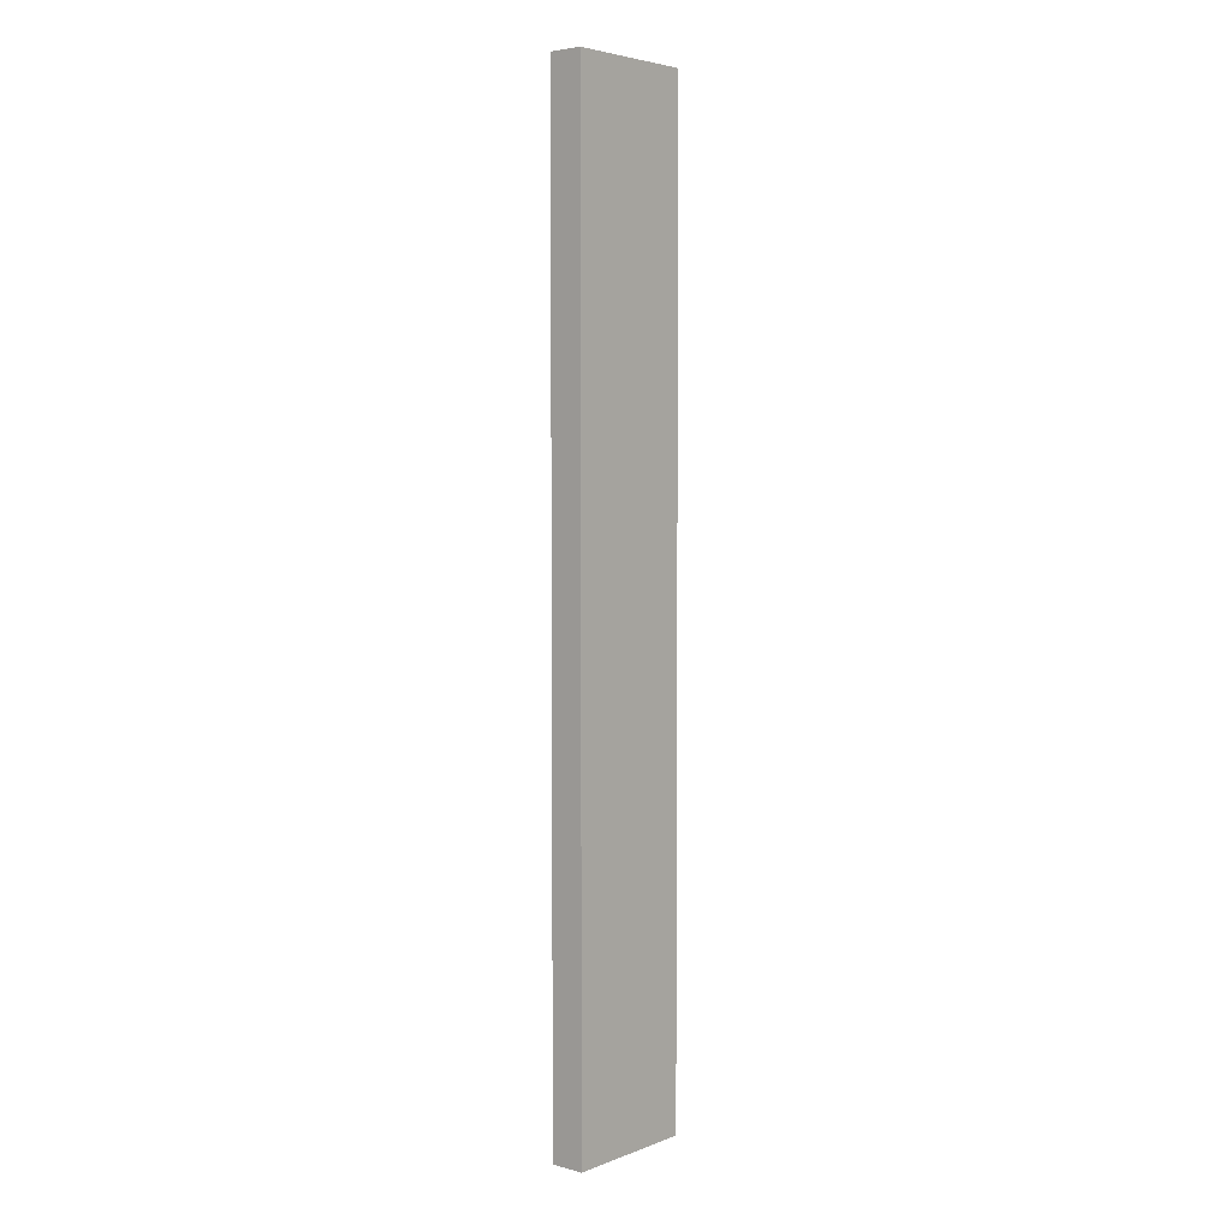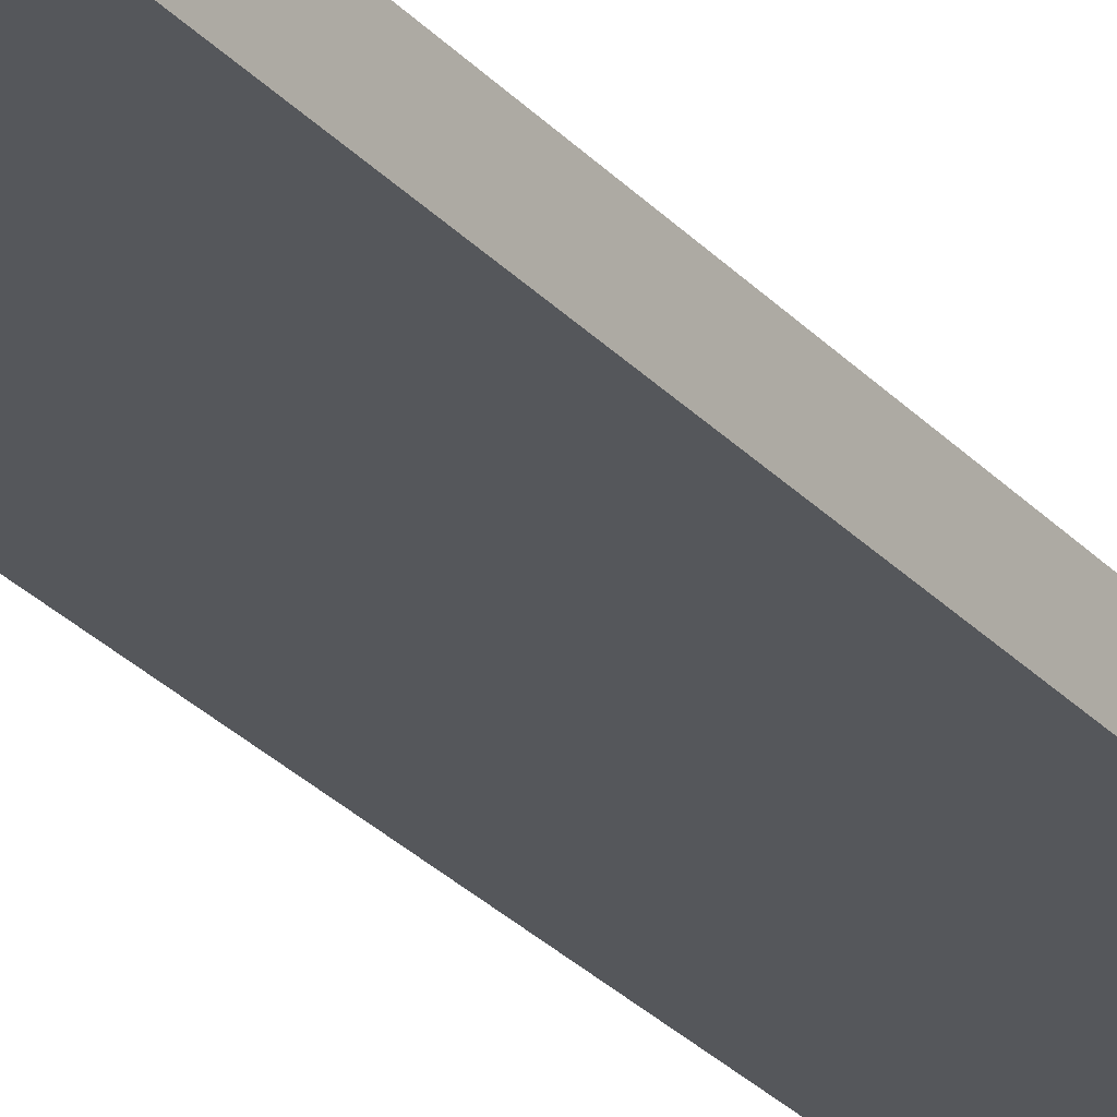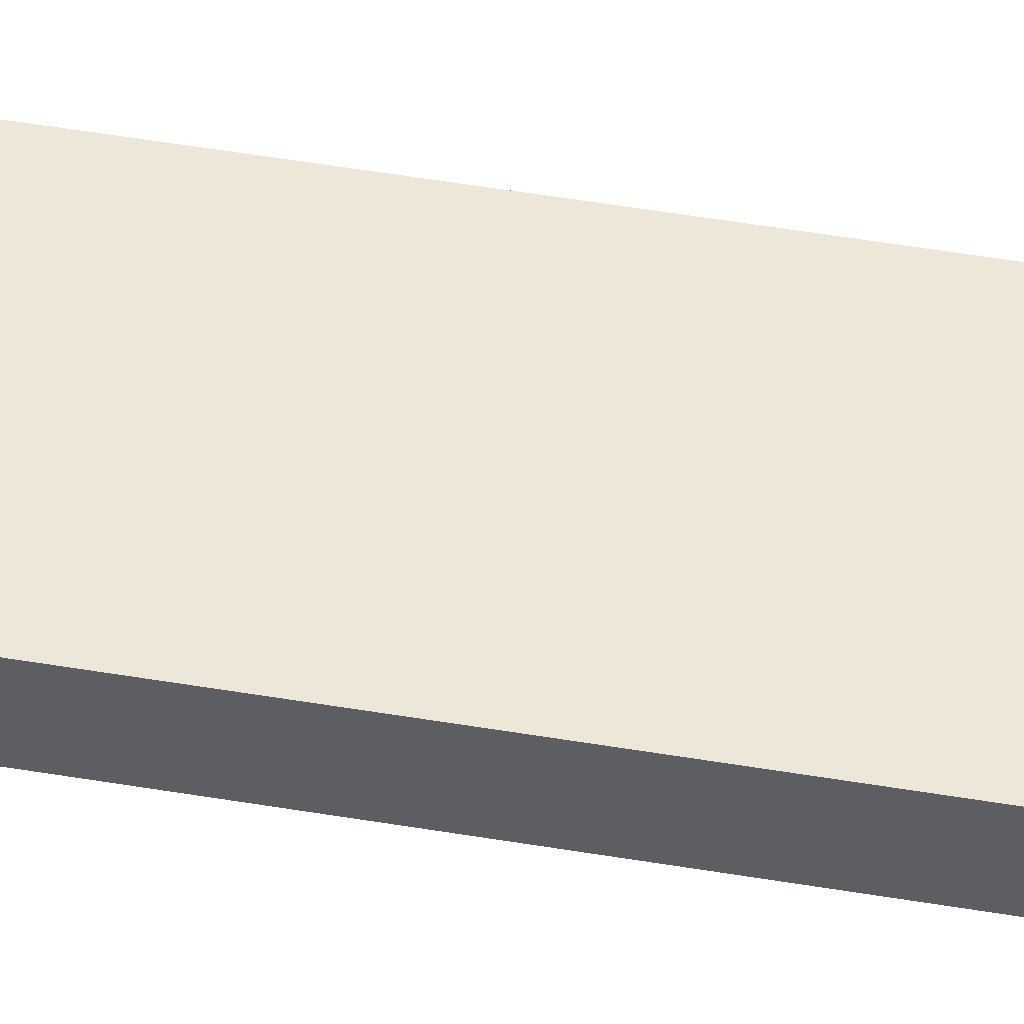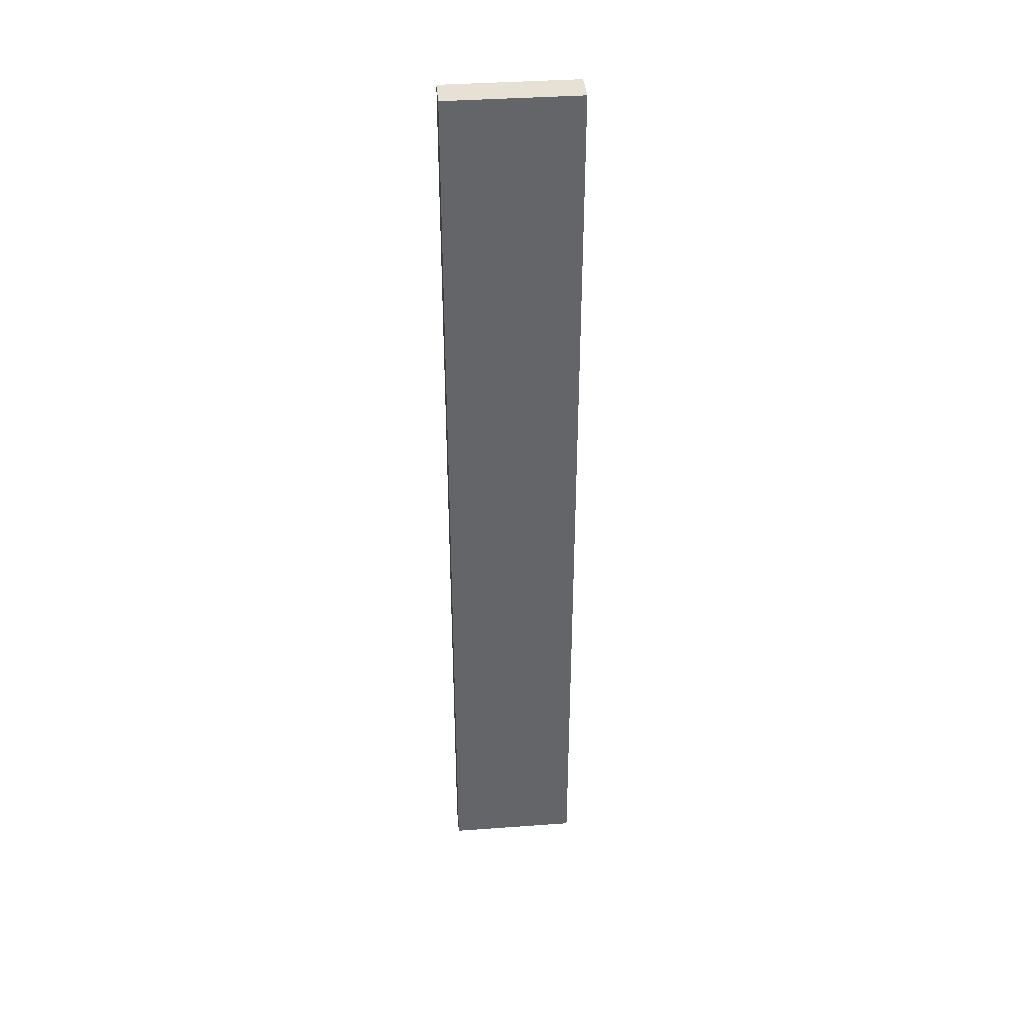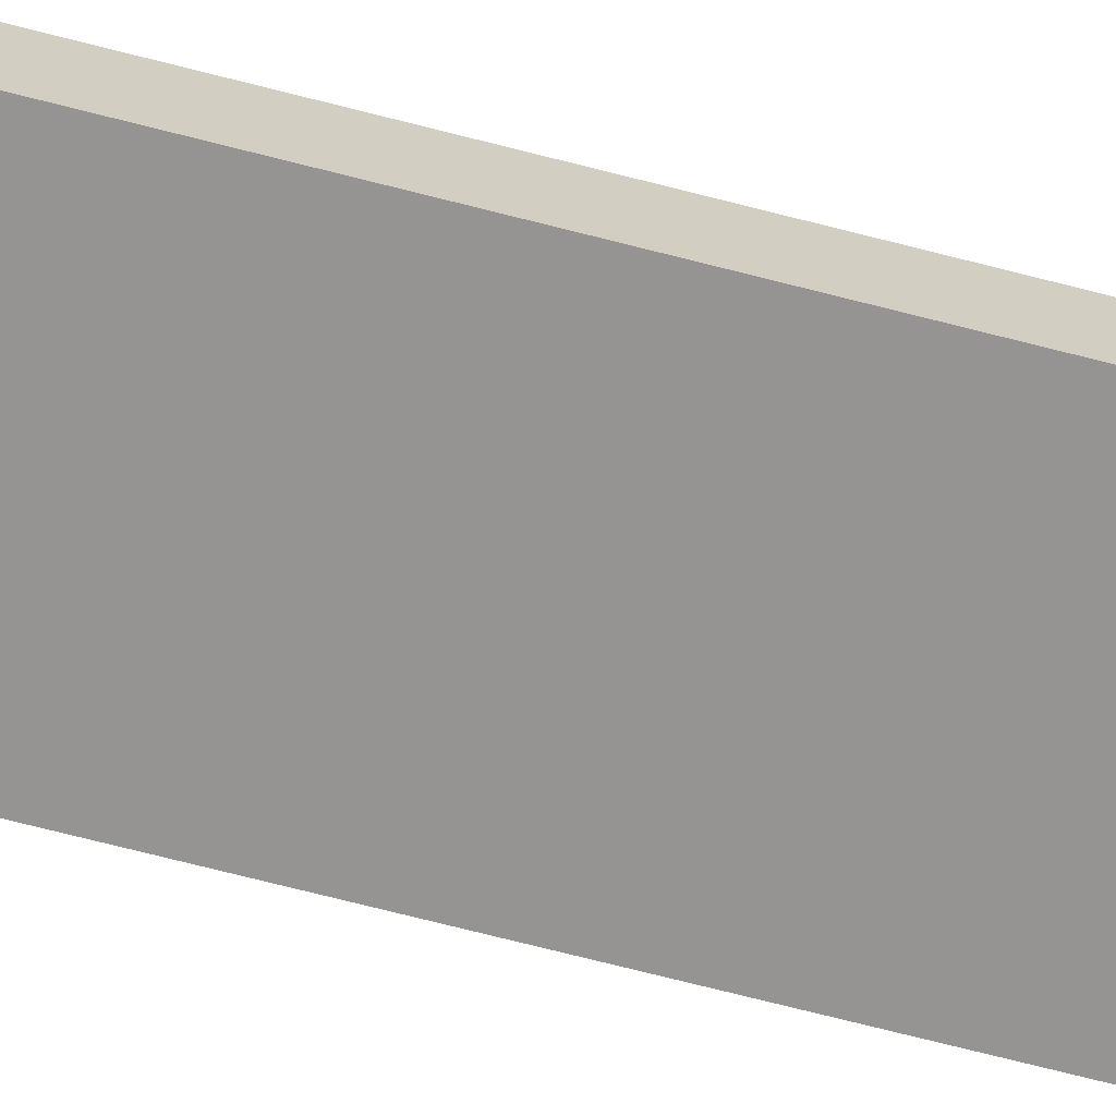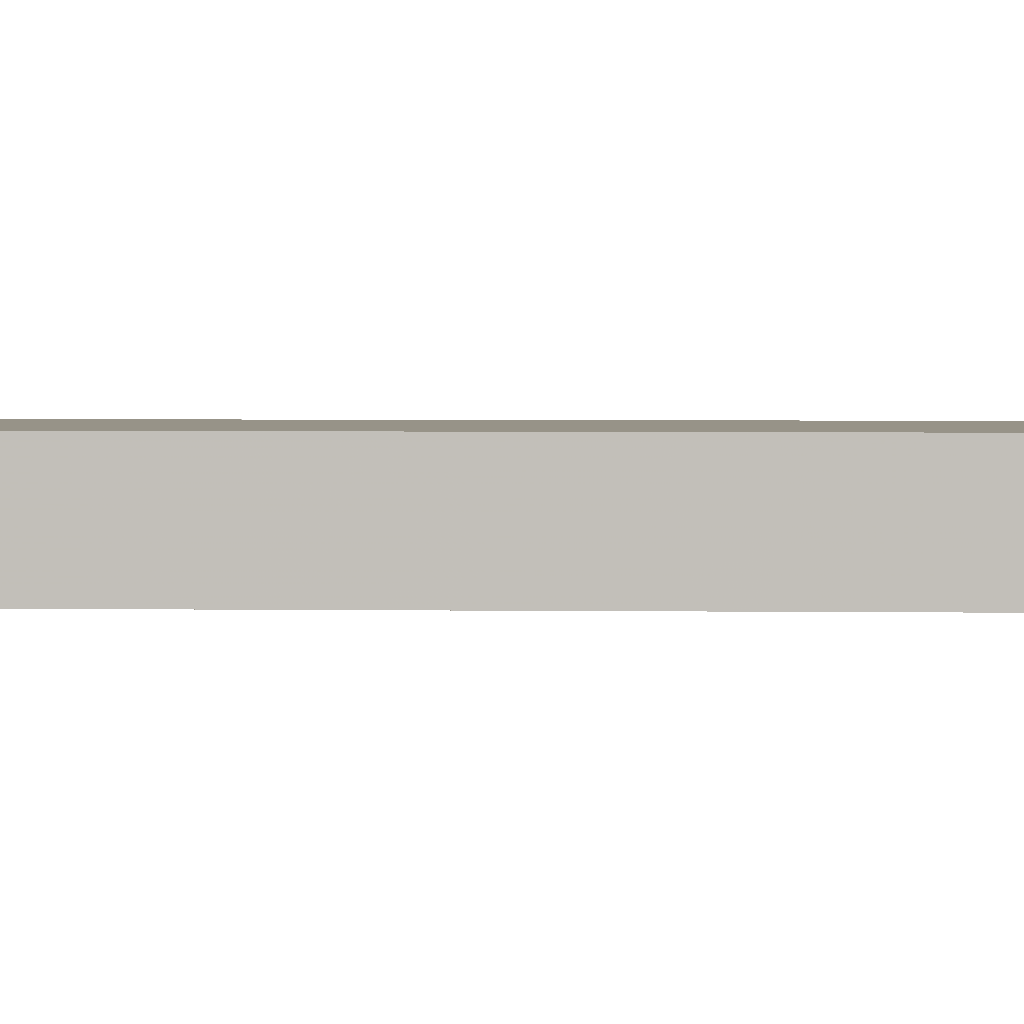
<metadata>
{"format":"obj","ext":"obj","renderer":"f3d","projection":"perspective","resolution":1024,"background":"white","views":[{"elev":4.4,"azim":129.9,"up":"+Z"},{"elev":-26.4,"azim":31.3,"up":"+Y"},{"elev":50.0,"azim":100.6,"up":"+Y"},{"elev":38.8,"azim":174.7,"up":"+Z"},{"elev":-67.1,"azim":75.2,"up":"+Y"},{"elev":1.4,"azim":96.2,"up":"+Y"}]}
</metadata>
<code>
o 8894
v 2179 1888 7.141
v 2179 1888 7.141
v 2179 1888 7.141
v 2179 1888 6.85
v 2179 1888 6.85
v 2179 1888 6.85
v 2179 1888 7.141
v 2179 1888 7.141
v 2179 1888 7.141
v 2179 1888 6.85
v 2179 1888 7.141
v 2179 1888 6.85
v 2179 1888 6.85
v 2179 1888 6.85
v 2179 1888 6.85
v 2179 1888 6.85
v 2179 1888 7.141
v 2179 1888 6.85
v 2179 1888 7.141
v 2179 1888 6.85
v 2179 1888 6.85
v 2179 1888 7.141
v 2179 1888 6.85
v 2179 1888 6.85
v 2179 1888 7.141
v 2179 1888 7.141
v 2179 1888 6.85
v 2179 1888 7.141
v 2179 1888 7.141
f 1 2 3
f 1 4 5
f 6 2 7
f 8 9 7
f 10 7 11
f 12 13 14
f 14 15 16
f 17 15 18
f 19 20 21
f 22 23 20
f 24 25 26
f 27 28 29

</code>
